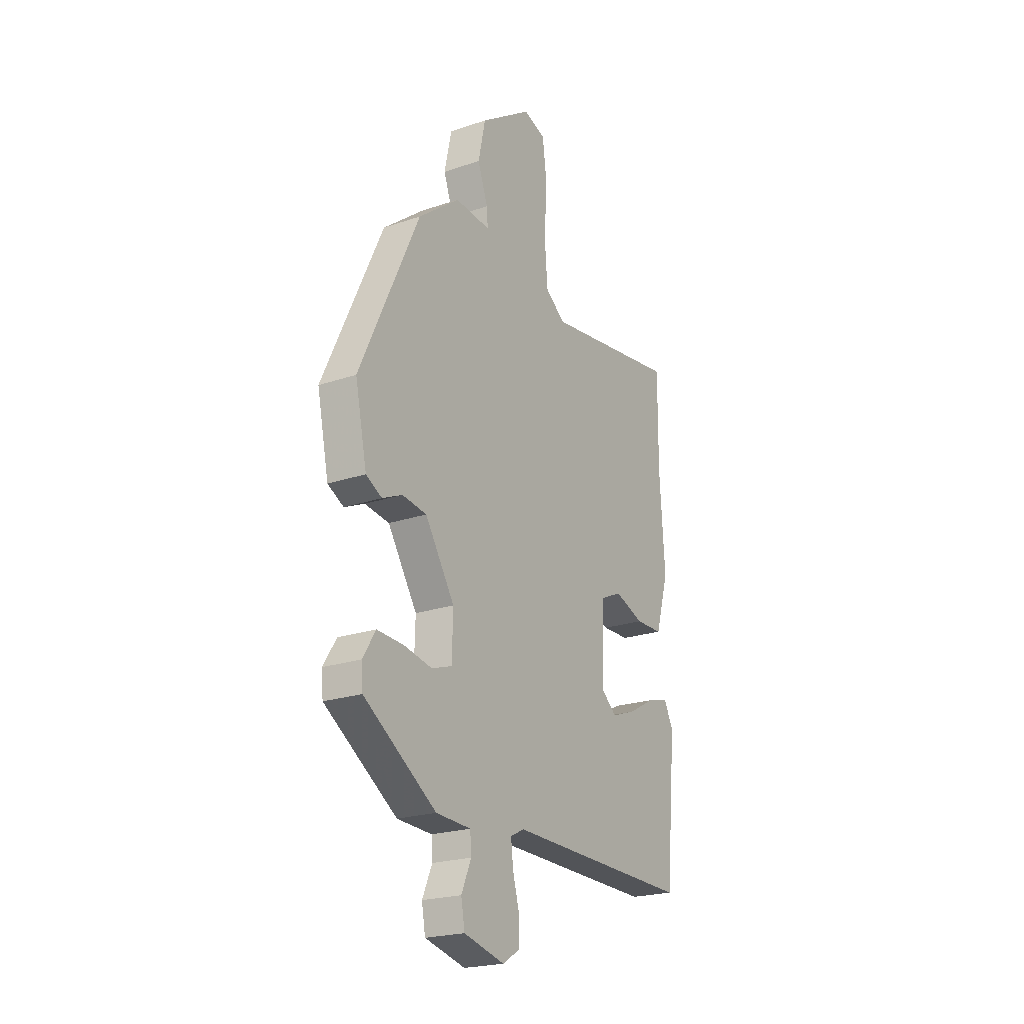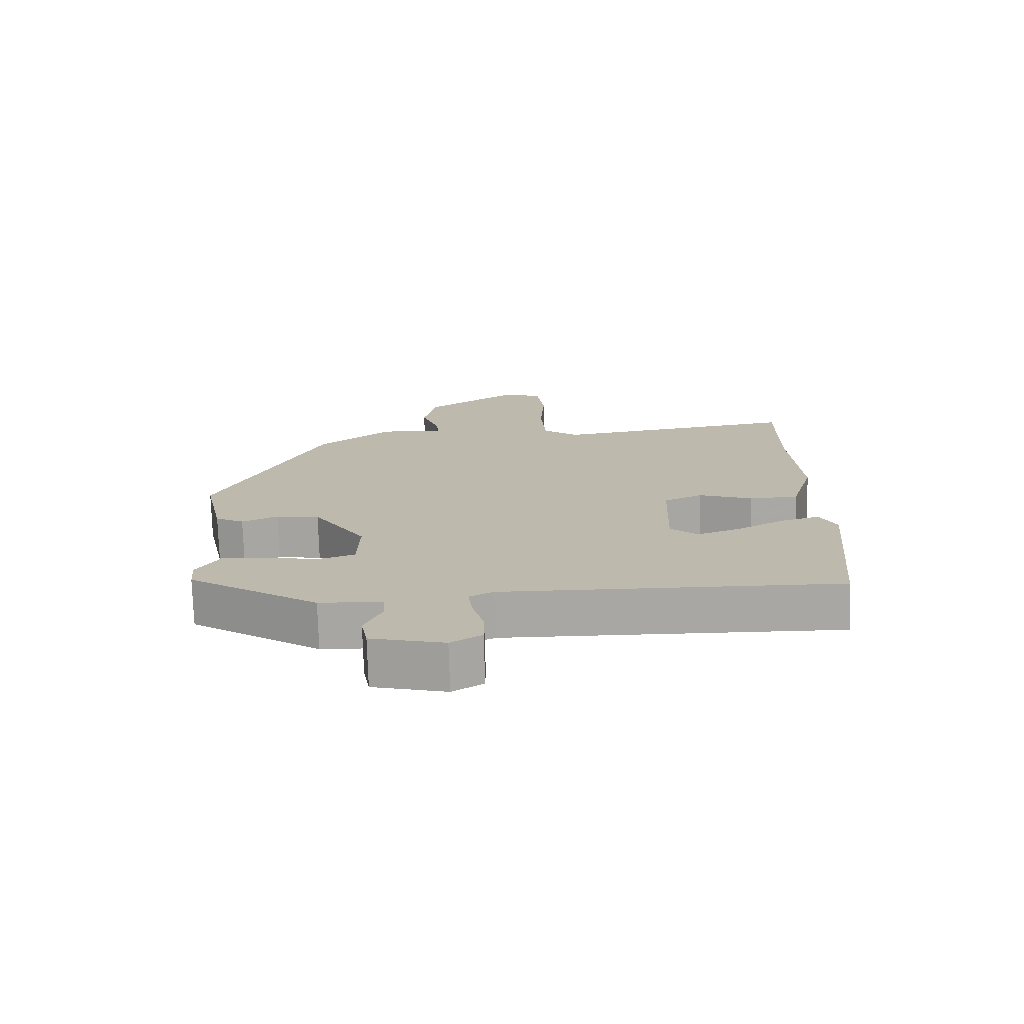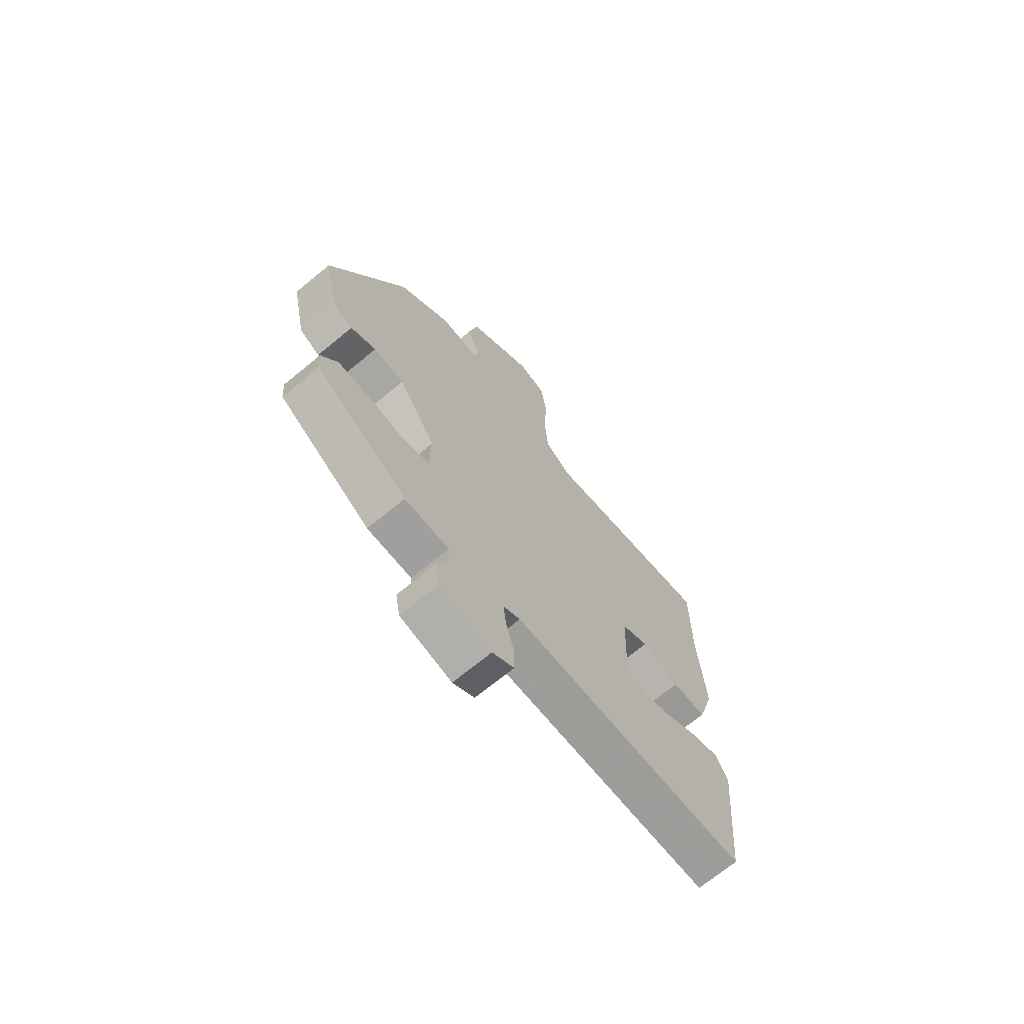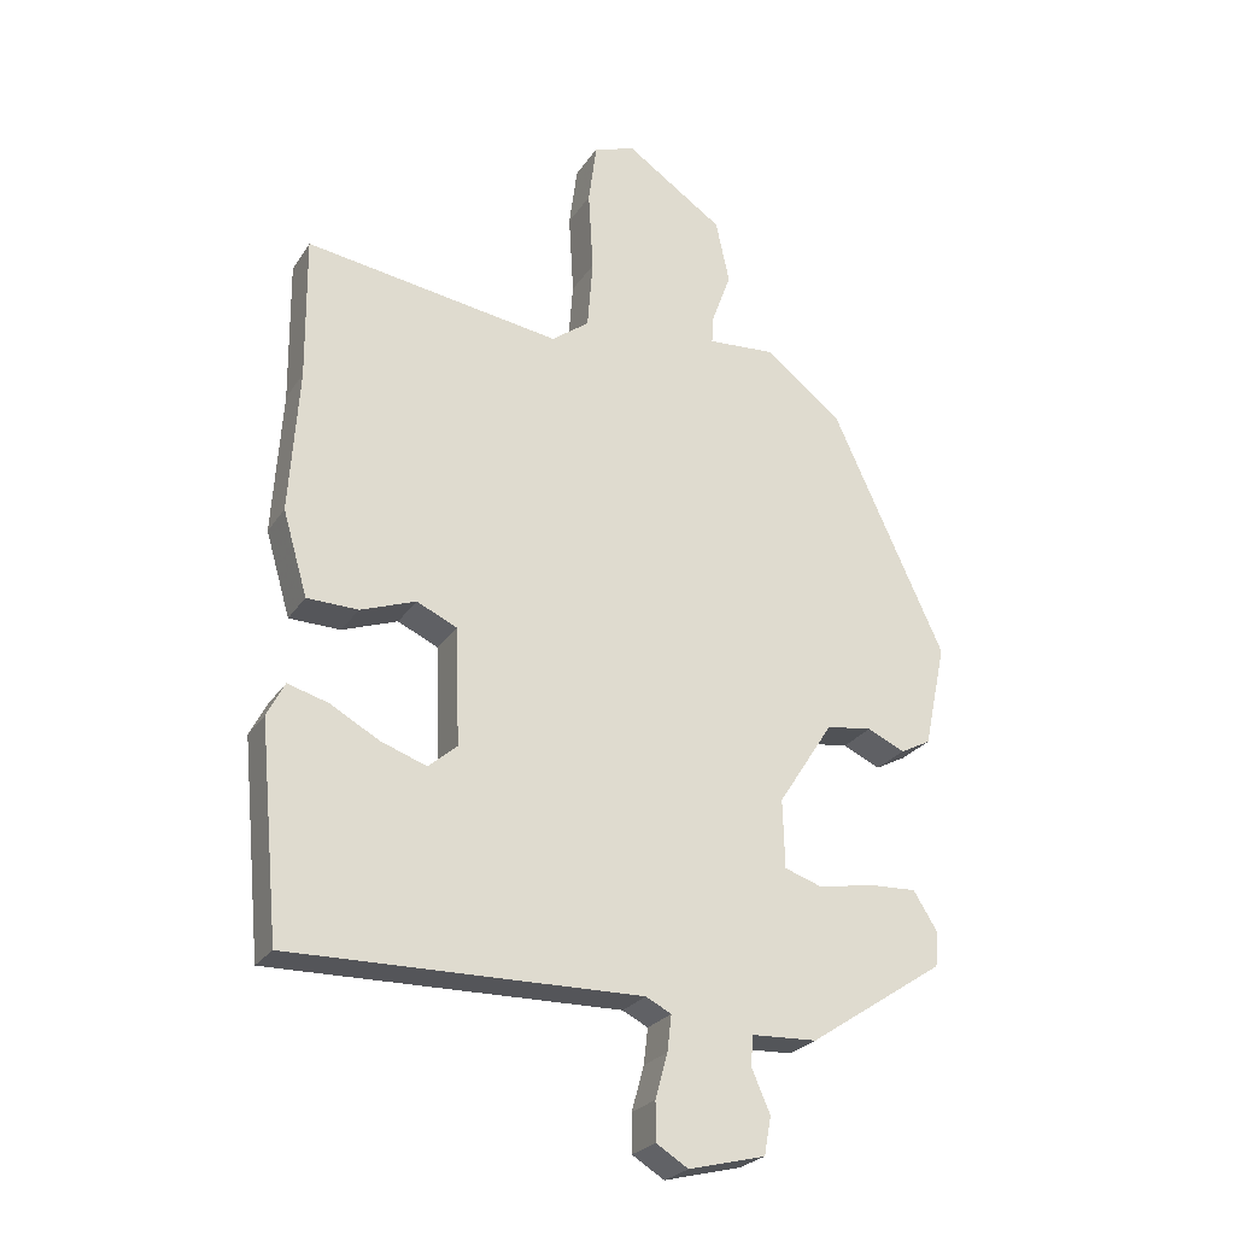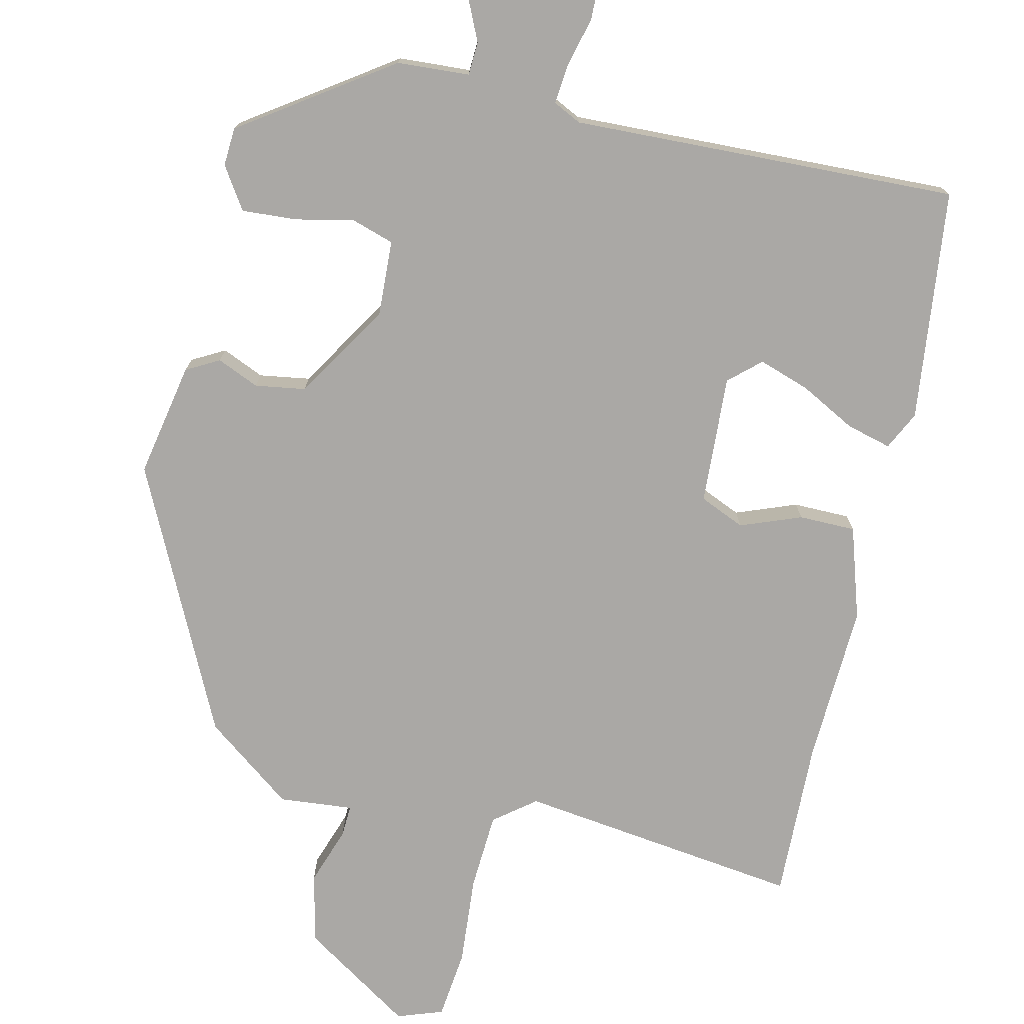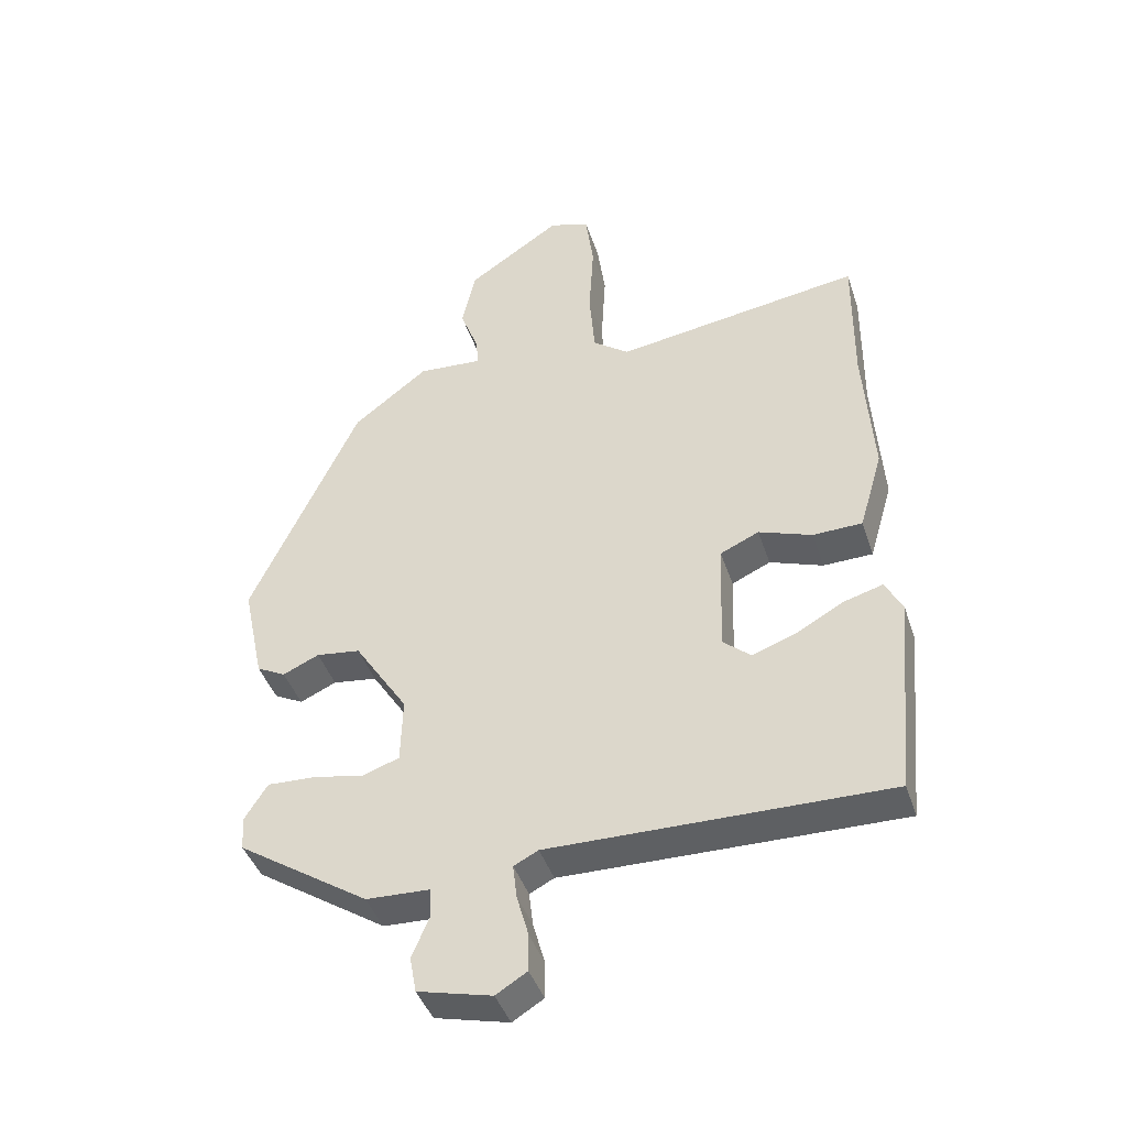
<metadata>
{"format":"obj","ext":"obj","renderer":"f3d","projection":"perspective","resolution":1024,"background":"white","views":[{"elev":-22.1,"azim":120.8,"up":"+Z"},{"elev":-74.6,"azim":-178.3,"up":"+Z"},{"elev":-69.7,"azim":129.6,"up":"+Z"},{"elev":-25.2,"azim":-25.7,"up":"+Z"},{"elev":-75.2,"azim":168.2,"up":"+Y"},{"elev":-42.5,"azim":-162.2,"up":"+Z"}]}
</metadata>
<code>
v -0.498 0.07 0.321
v -0.5 0.07 0.532
v -0.125 0.07 0.476
v -0.07 0.07 0.517
v -0.062 0.07 0.619
v -0.069 0.07 0.738
v -0.057 0.07 0.829
v 0.004 0.07 0.849
v 0.147 0.07 0.752
v 0.167 0.07 0.659
v 0.139 0.07 0.583
v 0.136 0.07 0.541
v 0.234 0.07 0.548
v 0.348 0.07 0.459
v 0.512 0.07 0.105
v 0.48 0.07 -0.046
v 0.436 0.07 -0.069
v 0.381 0.07 -0.044
v 0.314 0.07 -0.053
v 0.233 0.07 -0.178
v 0.236 0.07 -0.278
v 0.292 0.07 -0.297
v 0.37 0.07 -0.282
v 0.442 0.07 -0.279
v 0.477 0.07 -0.335
v 0.473 0.07 -0.386
v 0.274 0.07 -0.517
v 0.178 0.07 -0.521
v 0.175 0.07 -0.565
v 0.202 0.07 -0.627
v 0.192 0.07 -0.682
v 0.08 0.07 -0.71
v 0.033 0.07 -0.681
v 0.033 0.07 -0.625
v 0.051 0.07 -0.56
v 0.057 0.07 -0.508
v 0.02 0.07 -0.489
v -0.492 0.07 -0.497
v -0.521 0.07 -0.189
v -0.495 0.07 -0.139
v -0.436 0.07 -0.156
v -0.364 0.07 -0.196
v -0.297 0.07 -0.22
v -0.255 0.07 -0.184
v -0.261 0.07 -0.013
v -0.32 0.07 0.014
v -0.401 0.07 -0.015
v -0.476 0.07 -0.013
v -0.512 0.07 0.11
v -0.498 0 0.321
v -0.5 0 0.532
v -0.125 0 0.476
v -0.07 0 0.517
v -0.062 0 0.619
v -0.069 0 0.738
v -0.057 0 0.829
v 0.004 0 0.849
v 0.147 0 0.752
v 0.167 0 0.659
v 0.139 0 0.583
v 0.136 0 0.541
v 0.234 0 0.548
v 0.348 0 0.459
v 0.512 0 0.105
v 0.48 0 -0.046
v 0.436 0 -0.069
v 0.381 0 -0.044
v 0.314 0 -0.053
v 0.233 0 -0.178
v 0.236 0 -0.278
v 0.292 0 -0.297
v 0.37 0 -0.282
v 0.442 0 -0.279
v 0.477 0 -0.335
v 0.473 0 -0.386
v 0.274 0 -0.517
v 0.178 0 -0.521
v 0.175 0 -0.565
v 0.202 0 -0.627
v 0.192 0 -0.682
v 0.08 0 -0.71
v 0.033 0 -0.681
v 0.033 0 -0.625
v 0.051 0 -0.56
v 0.057 0 -0.508
v 0.02 0 -0.489
v -0.492 0 -0.497
v -0.521 0 -0.189
v -0.495 0 -0.139
v -0.436 0 -0.156
v -0.364 0 -0.196
v -0.297 0 -0.22
v -0.255 0 -0.184
v -0.261 0 -0.013
v -0.32 0 0.014
v -0.401 0 -0.015
v -0.476 0 -0.013
v -0.512 0 0.11
f 46 47 48 49
f 45 46 49 1
f 39 40 41 42
f 37 38 39 42
f 36 37 42 43
f 32 33 34 35
f 32 35 36
f 29 30 31 32
f 28 29 32 36
f 22 23 24 25
f 22 25 26 27
f 15 16 17 18
f 15 18 19
f 12 13 14 15
f 12 15 19
f 8 9 10 11
f 8 11 12
f 5 6 7 8
f 4 5 8 12
f 3 4 12 19
f 45 1 2 3
f 44 45 3 19
f 43 44 19 20
f 36 43 20 21
f 27 28 36
f 21 22 27 36
f 98 97 96 95
f 50 98 95 94
f 91 90 89 88
f 91 88 87 86
f 92 91 86 85
f 84 83 82 81
f 85 84 81
f 81 80 79 78
f 85 81 78 77
f 74 73 72 71
f 76 75 74 71
f 67 66 65 64
f 68 67 64
f 64 63 62 61
f 68 64 61
f 60 59 58 57
f 61 60 57
f 57 56 55 54
f 61 57 54 53
f 68 61 53 52
f 52 51 50 94
f 68 52 94 93
f 69 68 93 92
f 70 69 92 85
f 85 77 76
f 85 76 71 70
f 1 50 51 2
f 2 51 52 3
f 3 52 53 4
f 4 53 54 5
f 5 54 55 6
f 6 55 56 7
f 7 56 57 8
f 8 57 58 9
f 9 58 59 10
f 10 59 60 11
f 11 60 61 12
f 12 61 62 13
f 13 62 63 14
f 14 63 64 15
f 15 64 65 16
f 16 65 66 17
f 17 66 67 18
f 18 67 68 19
f 19 68 69 20
f 20 69 70 21
f 21 70 71 22
f 22 71 72 23
f 23 72 73 24
f 24 73 74 25
f 25 74 75 26
f 26 75 76 27
f 27 76 77 28
f 28 77 78 29
f 29 78 79 30
f 30 79 80 31
f 31 80 81 32
f 32 81 82 33
f 33 82 83 34
f 34 83 84 35
f 35 84 85 36
f 36 85 86 37
f 37 86 87 38
f 38 87 88 39
f 39 88 89 40
f 40 89 90 41
f 41 90 91 42
f 42 91 92 43
f 43 92 93 44
f 44 93 94 45
f 45 94 95 46
f 46 95 96 47
f 47 96 97 48
f 48 97 98 49
f 49 98 50 1

</code>
